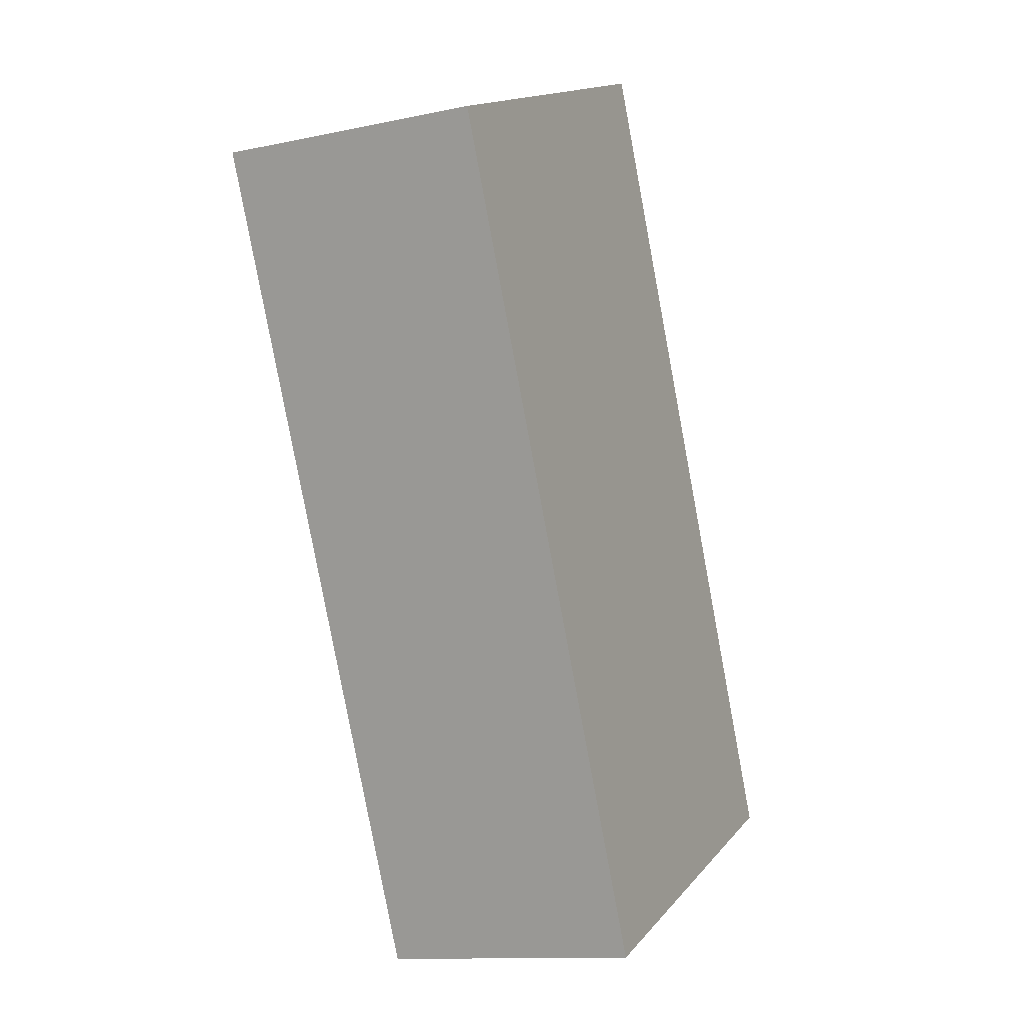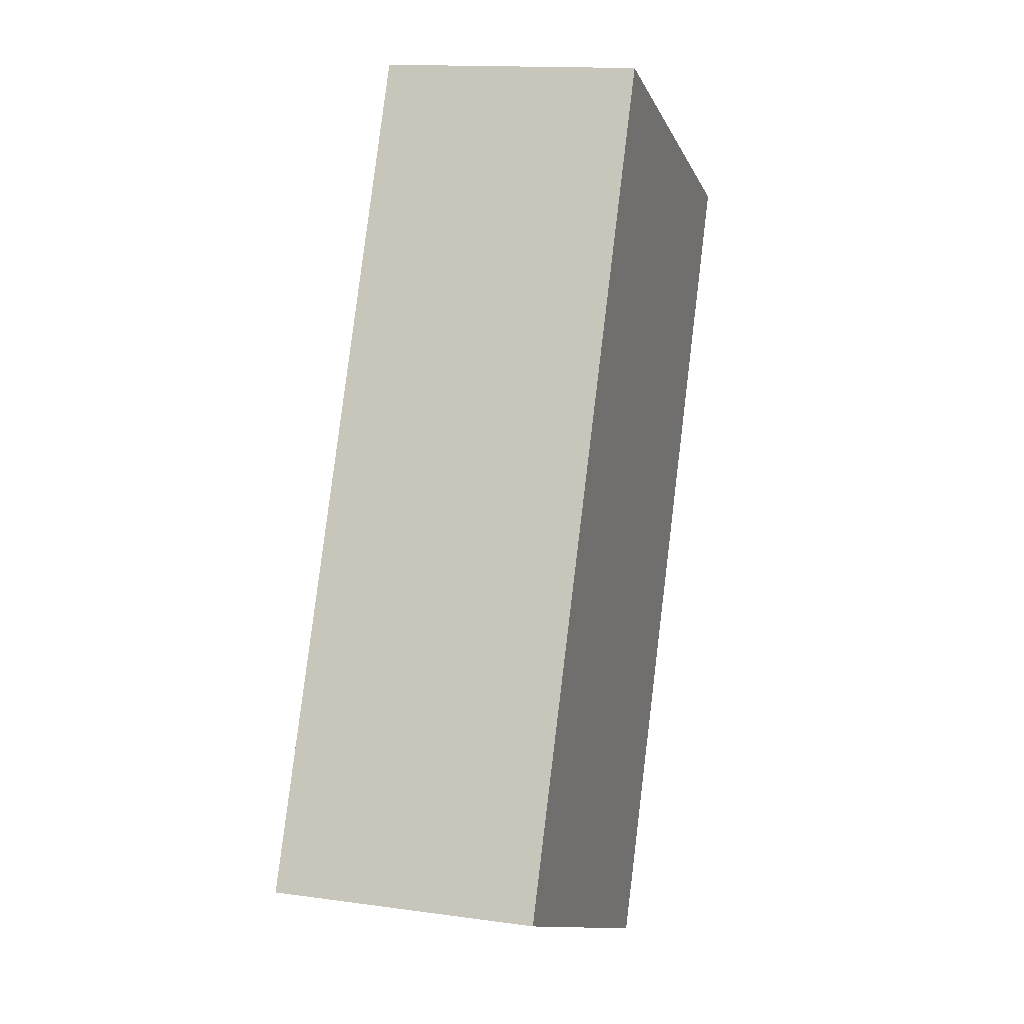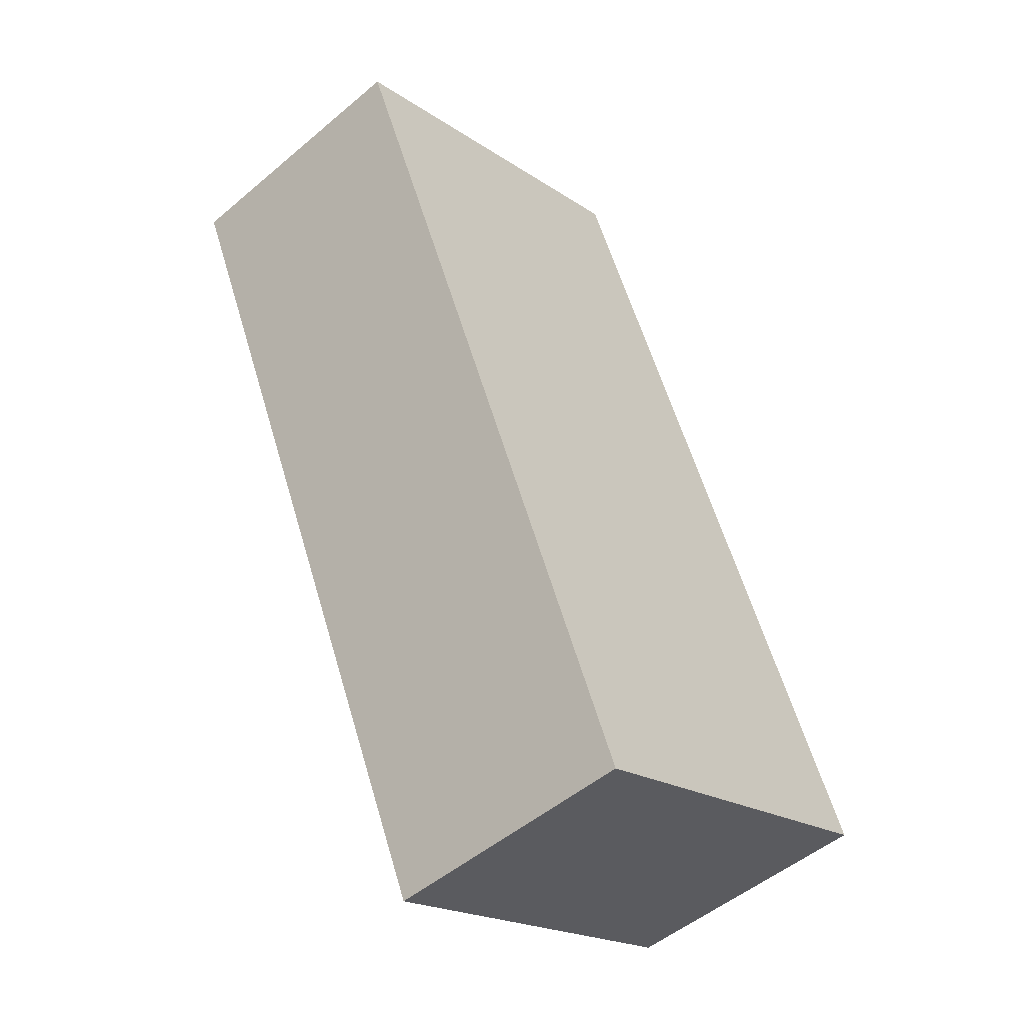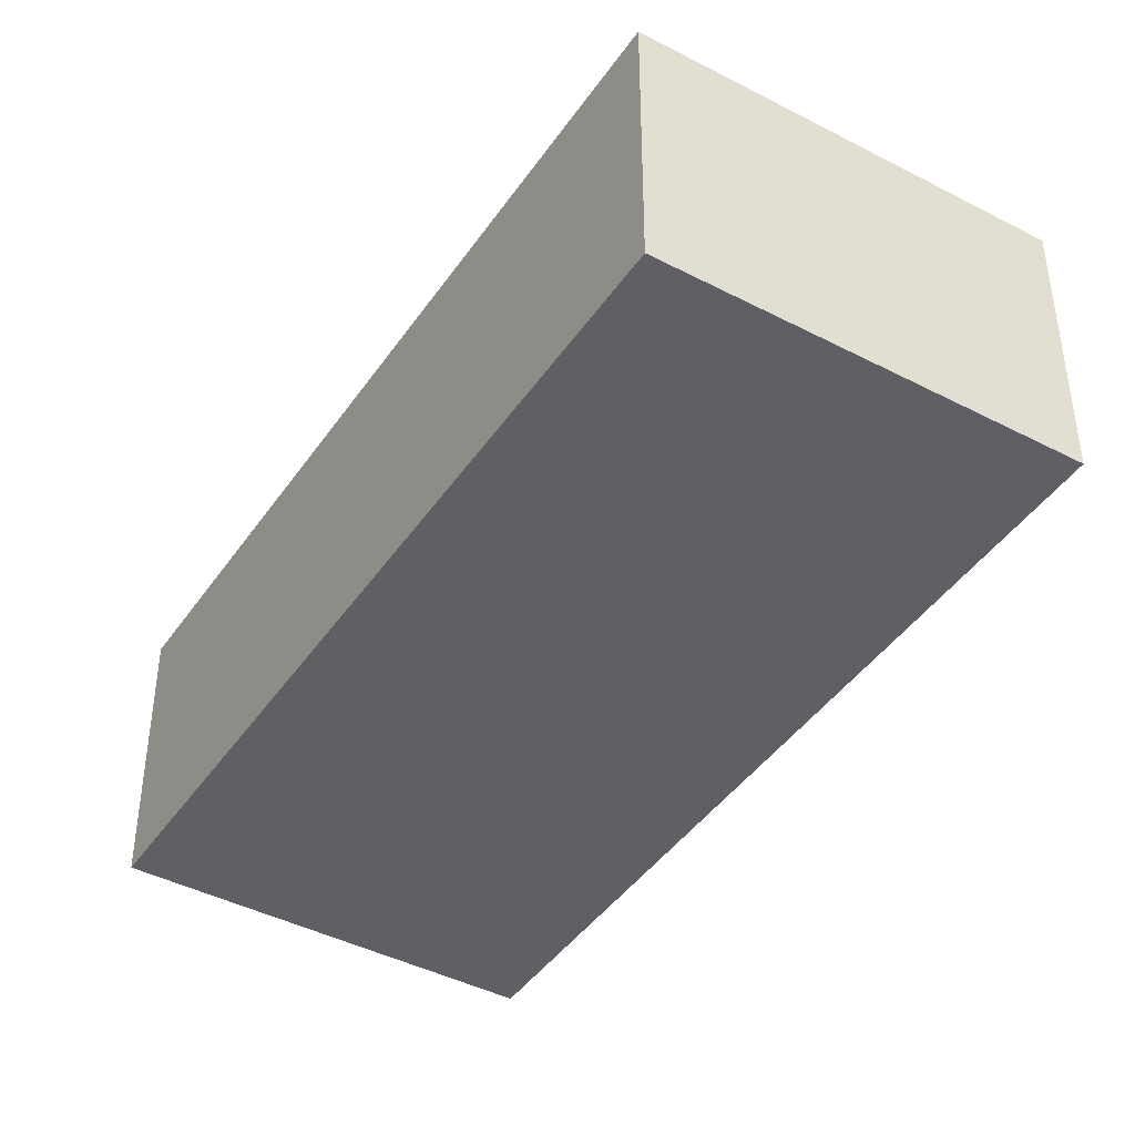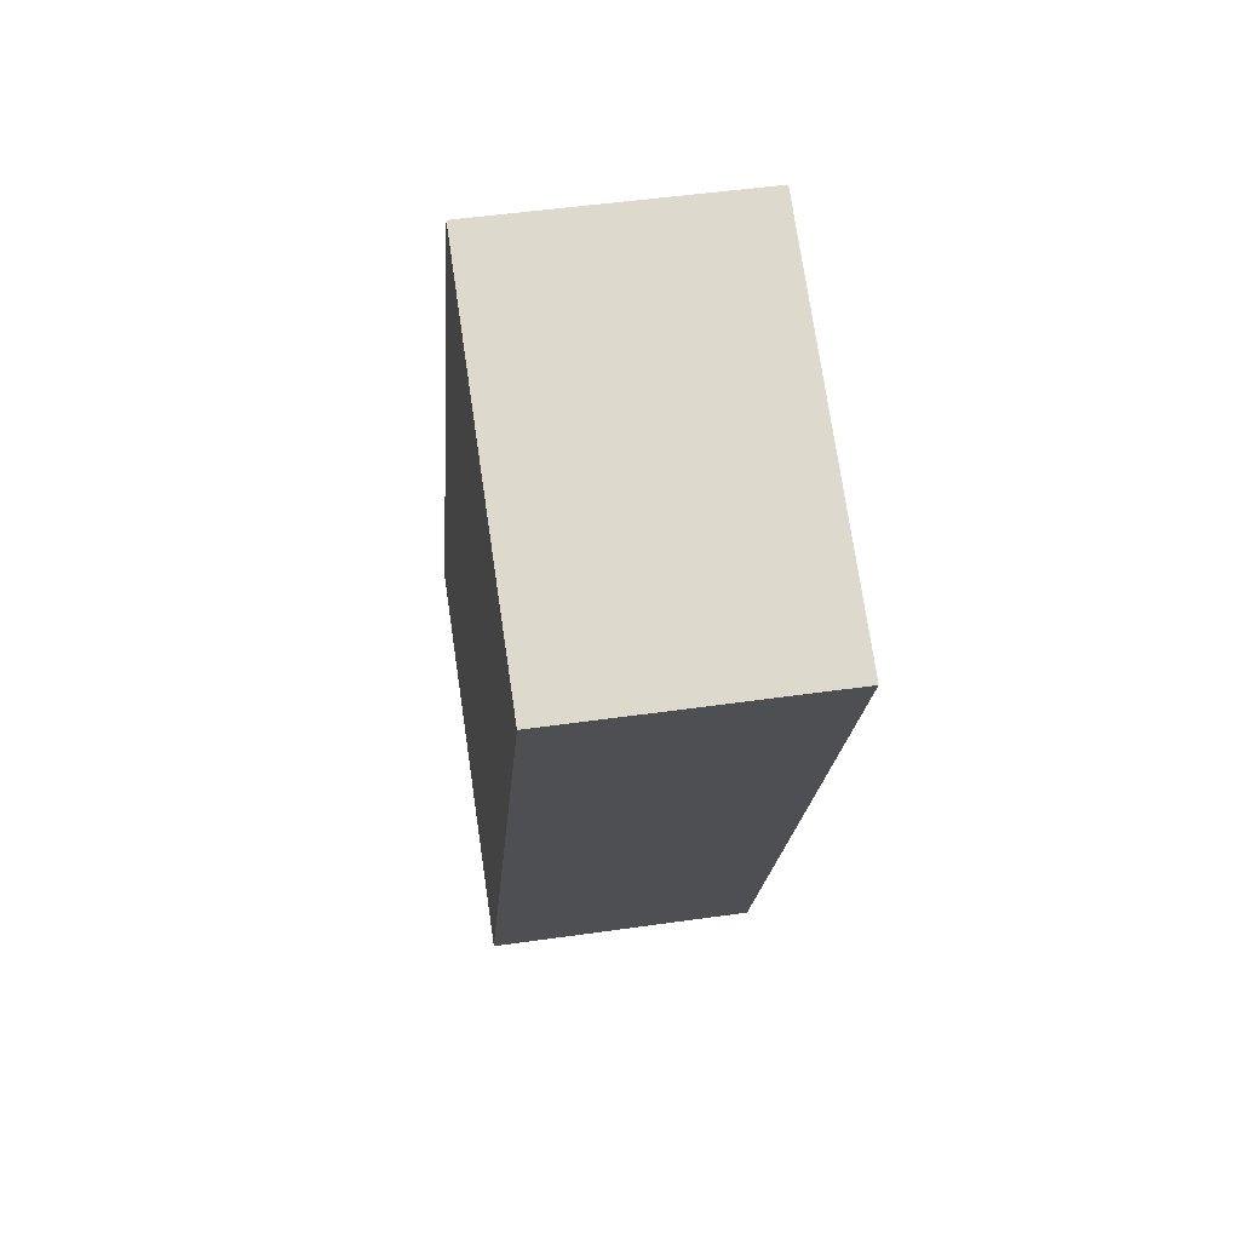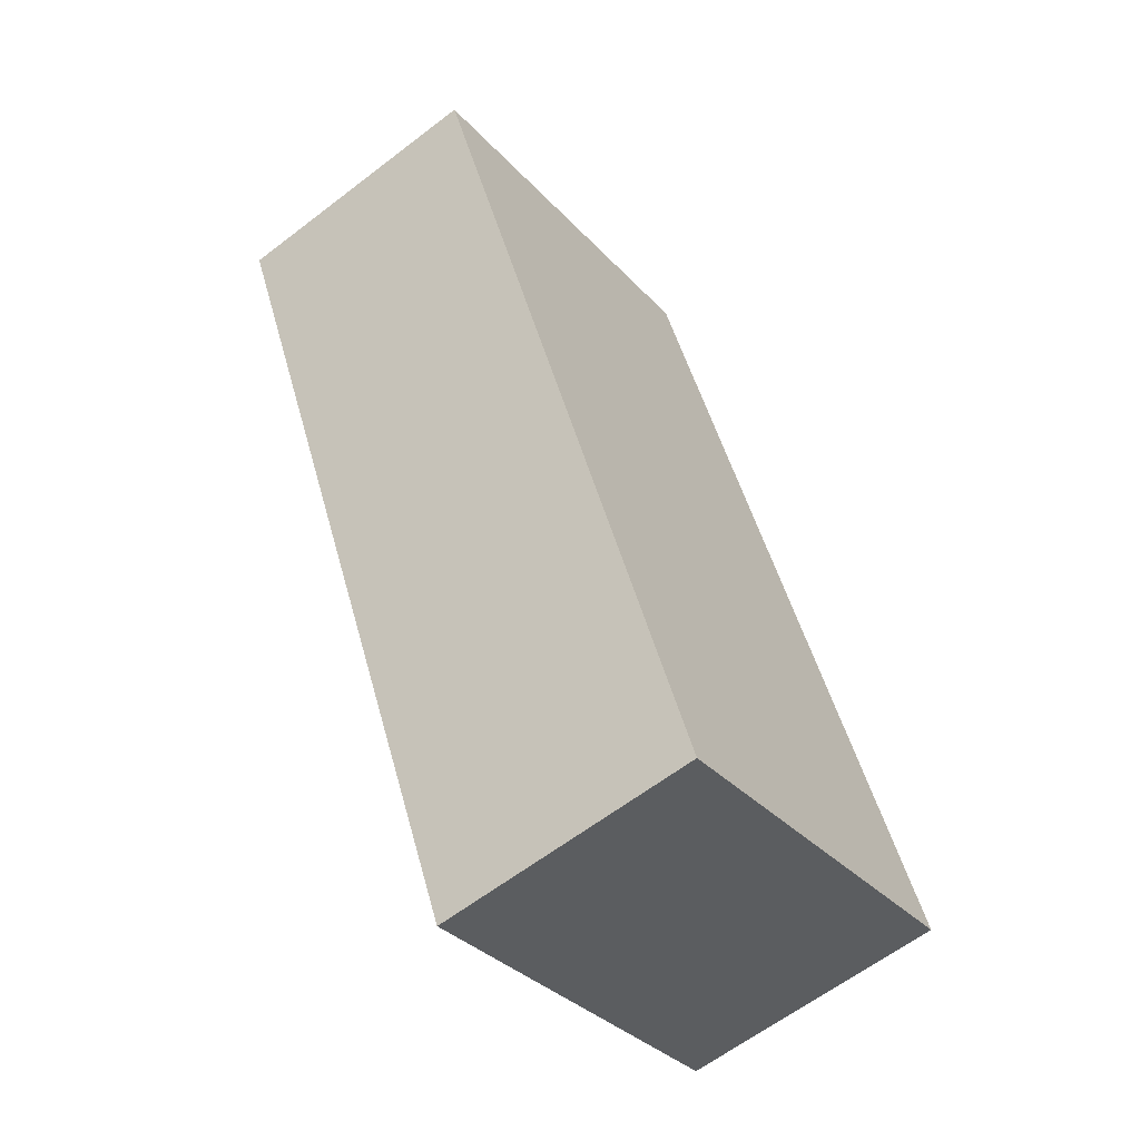
<metadata>
{"format":"obj","ext":"obj","renderer":"f3d","projection":"perspective","resolution":1024,"background":"white","views":[{"elev":-12.3,"azim":-63.5,"up":"+Z"},{"elev":14.1,"azim":107.2,"up":"+Z"},{"elev":-50.6,"azim":-47.3,"up":"+Z"},{"elev":-42.9,"azim":-56.0,"up":"+Y"},{"elev":48.7,"azim":-99.1,"up":"+Z"},{"elev":-61.8,"azim":-52.0,"up":"+Z"}]}
</metadata>
<code>
v  0 1.006 6.16e-17
v  2.741 1.006 -2.356
v  1.343 1.006 -2.985
v  1.398 1.006 0.629
v  2.741 1.443e-16 -2.356
v  1.343 1.828e-16 -2.985
v  0 0 0
v  1.398 -3.852e-17 0.629
g defaultobject
f 1 2 3
f 2 1 4
f 5 3 2
f 3 5 6
f 6 1 3
f 1 6 7
f 7 4 1
f 4 7 8
f 8 2 4
f 2 8 5
f 5 7 6
f 7 5 8

</code>
